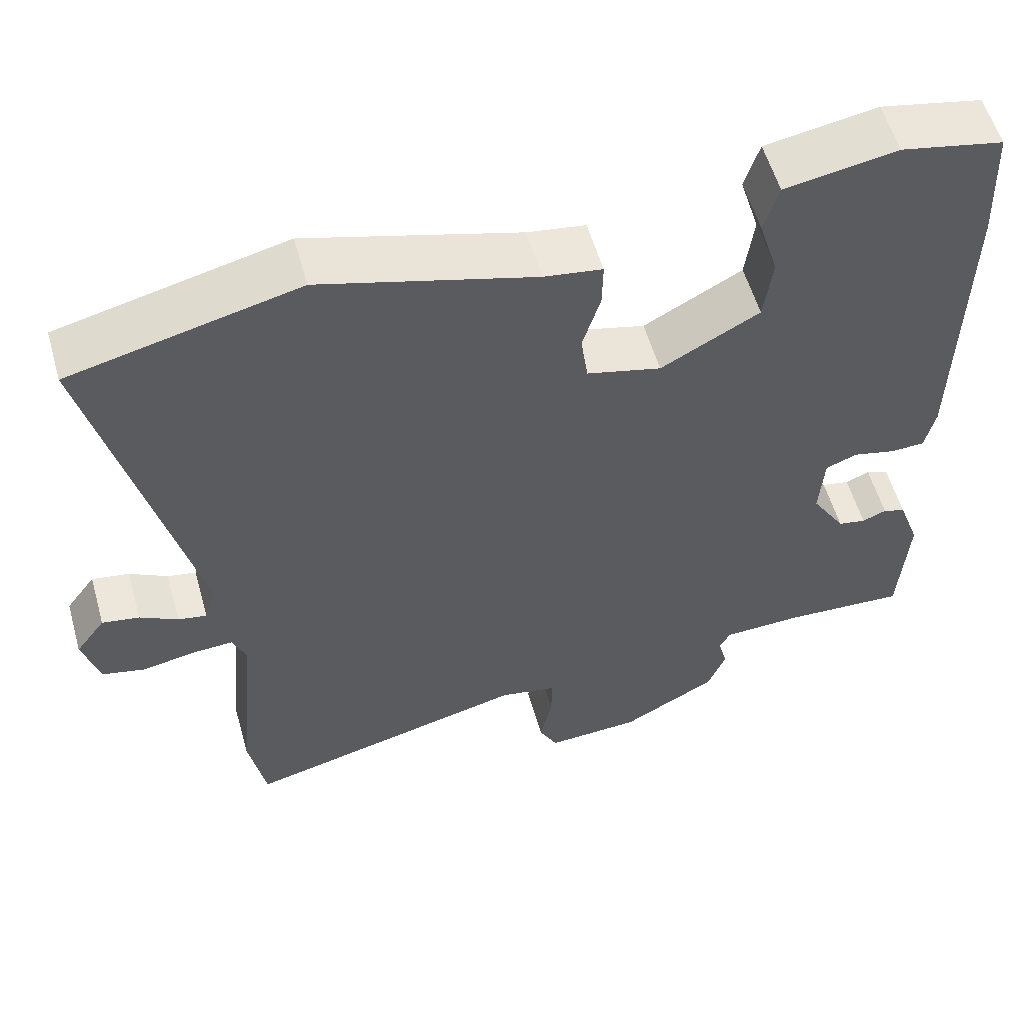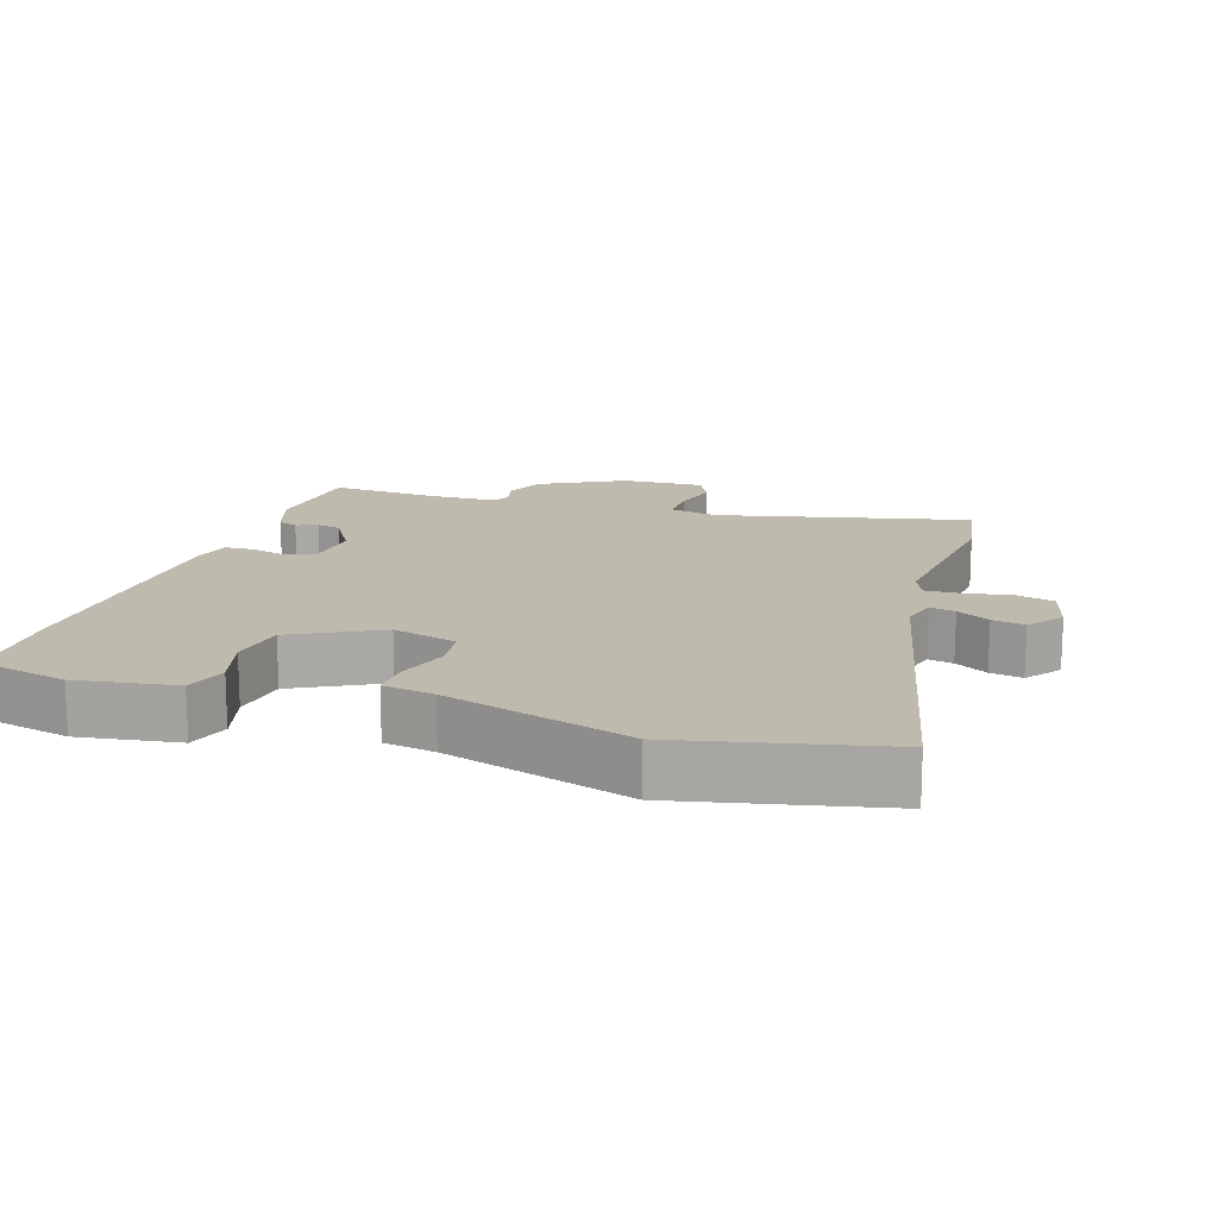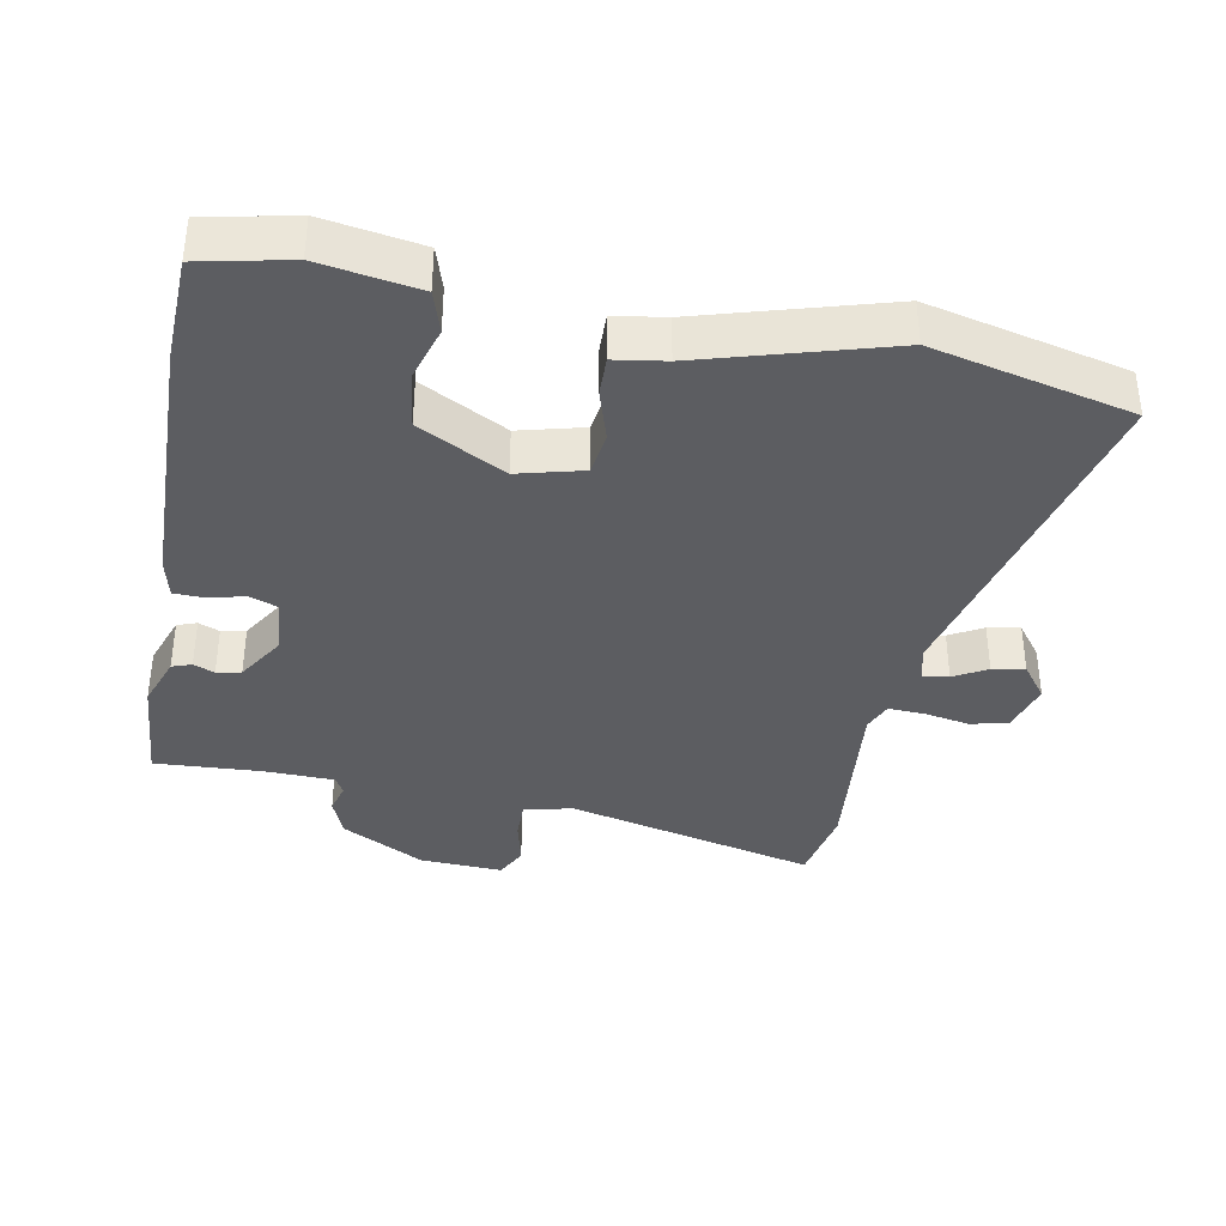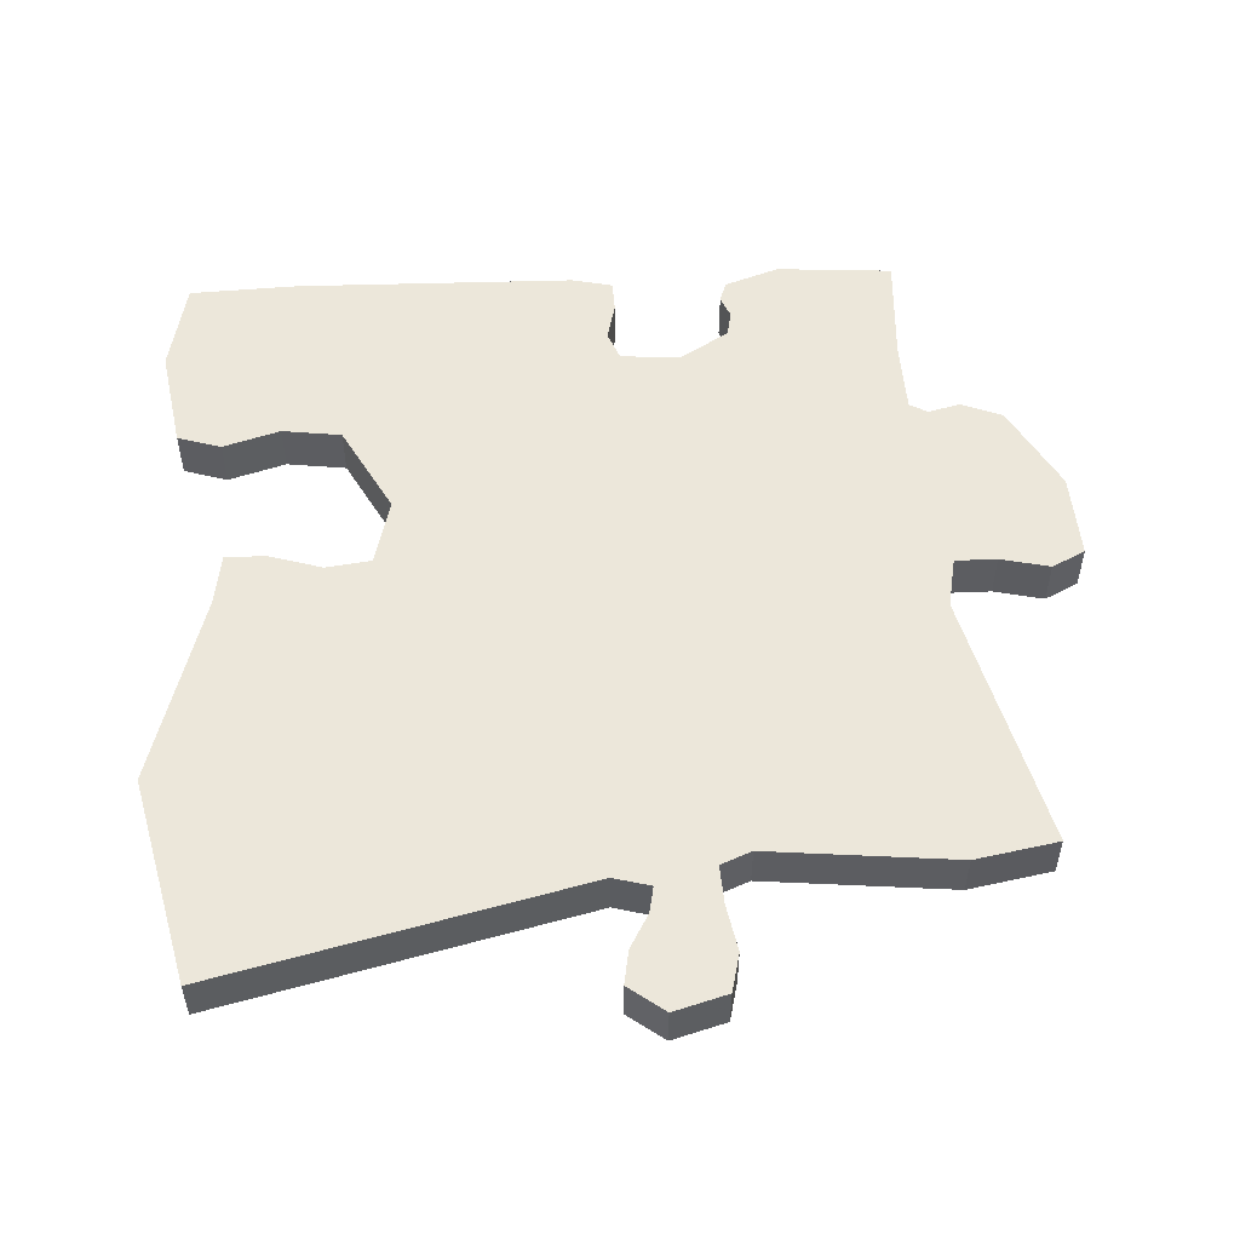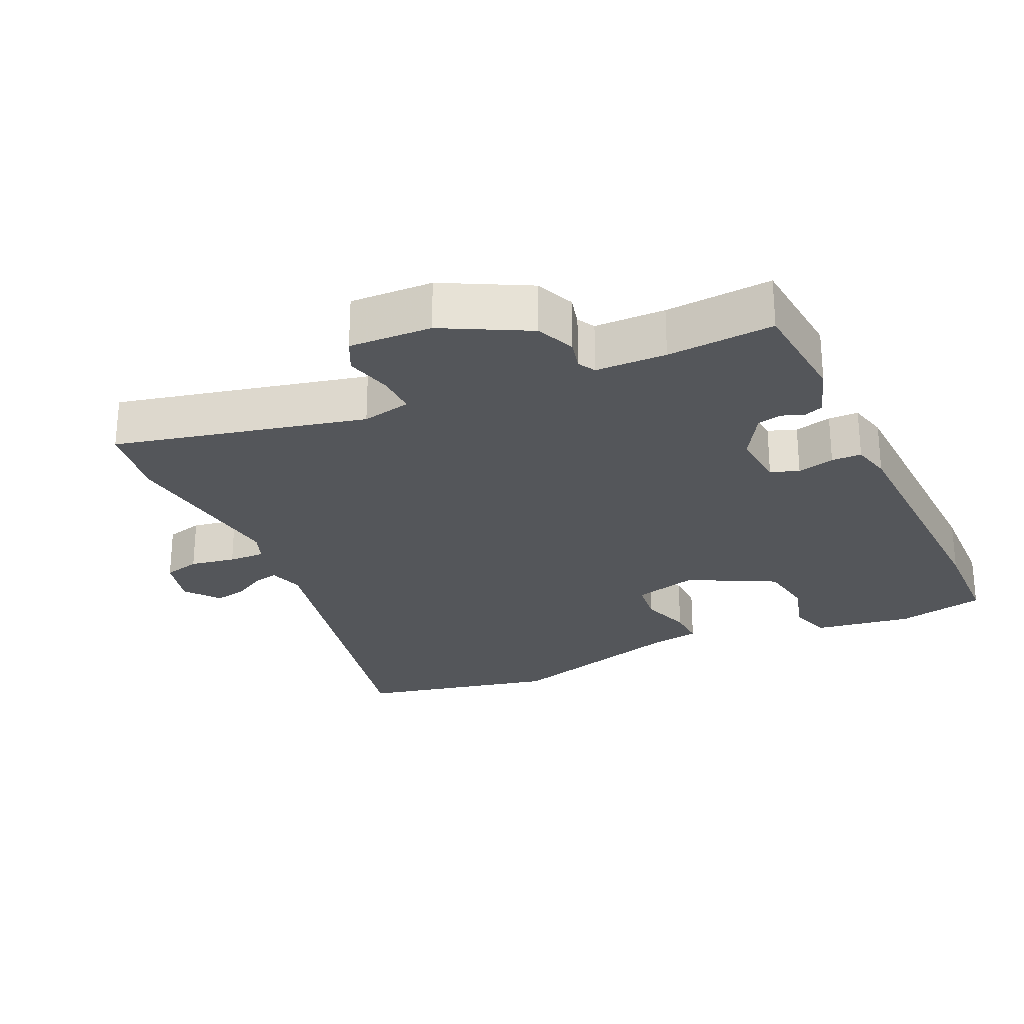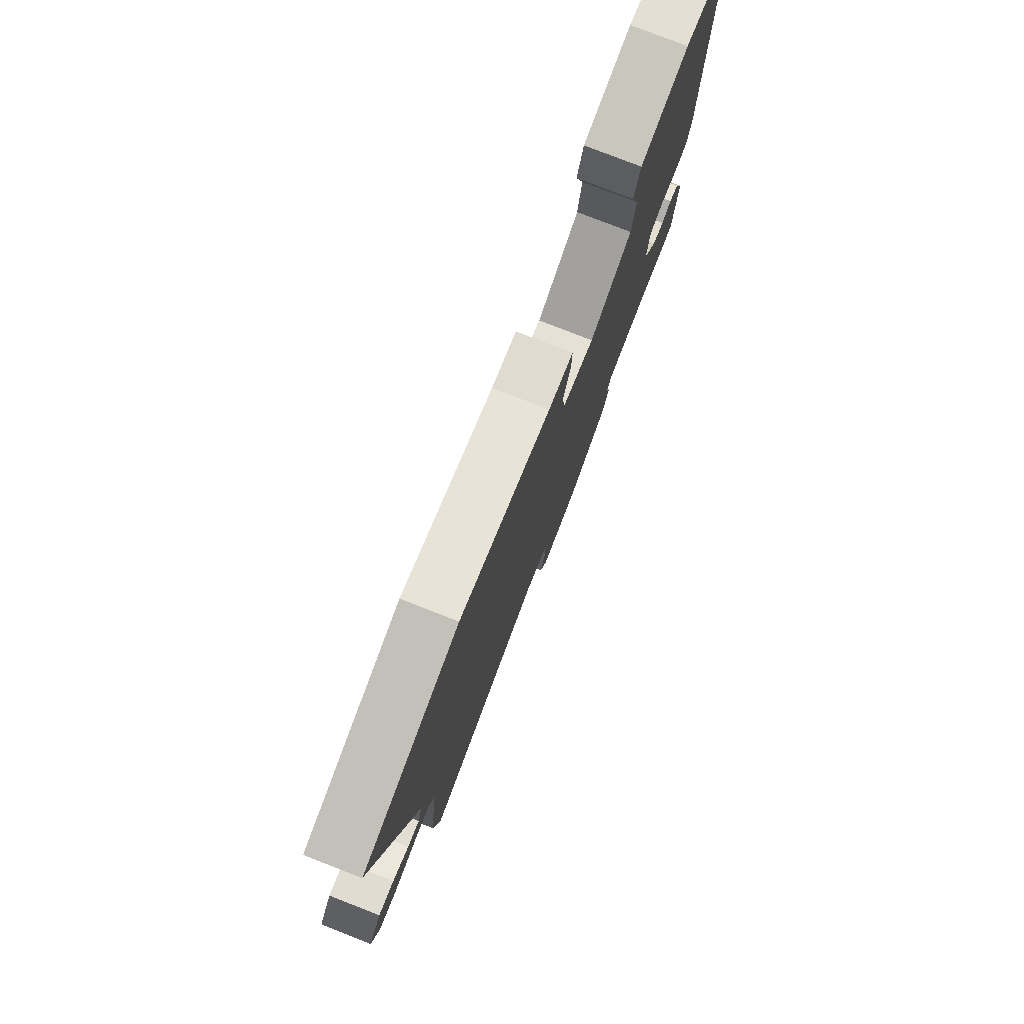
<metadata>
{"format":"obj","ext":"obj","renderer":"f3d","projection":"perspective","resolution":1024,"background":"white","views":[{"elev":56.3,"azim":164.2,"up":"+Z"},{"elev":15.4,"azim":18.9,"up":"+Y"},{"elev":-37.1,"azim":-10.3,"up":"+Y"},{"elev":52.9,"azim":87.4,"up":"+Y"},{"elev":-25.7,"azim":-154.0,"up":"+Y"},{"elev":78.7,"azim":111.3,"up":"+Z"}]}
</metadata>
<code>
v -0.506 0.07 0.367
v -0.499 0.07 0.522
v -0.367 0.07 0.549
v -0.222 0.07 0.524
v -0.203 0.07 0.462
v -0.228 0.07 0.381
v -0.217 0.07 0.297
v -0.09 0.07 0.228
v 0.006 0.07 0.252
v 0.015 0.07 0.316
v -0.008 0.07 0.392
v -0.009 0.07 0.45
v 0.066 0.07 0.461
v 0.341 0.07 0.539
v 0.634 0.07 0.468
v 0.509 0.07 -0.041
v 0.523 0.07 -0.093
v 0.56 0.07 -0.086
v 0.609 0.07 -0.059
v 0.657 0.07 -0.051
v 0.695 0.07 -0.102
v 0.673 0.07 -0.177
v 0.618 0.07 -0.19
v 0.551 0.07 -0.177
v 0.497 0.07 -0.174
v 0.479 0.07 -0.217
v 0.504 0.07 -0.48
v 0.482 0.07 -0.596
v 0.114 0.07 -0.503
v 0.041 0.07 -0.517
v 0.041 0.07 -0.576
v 0.057 0.07 -0.646
v 0.033 0.07 -0.693
v -0.089 0.07 -0.686
v -0.212 0.07 -0.618
v -0.235 0.07 -0.56
v -0.223 0.07 -0.515
v -0.237 0.07 -0.489
v -0.341 0.07 -0.485
v -0.498 0.07 -0.493
v -0.509 0.07 -0.328
v -0.481 0.07 -0.251
v -0.452 0.07 -0.241
v -0.421 0.07 -0.254
v -0.385 0.07 -0.247
v -0.341 0.07 -0.177
v -0.347 0.07 -0.092
v -0.388 0.07 -0.076
v -0.443 0.07 -0.089
v -0.487 0.07 -0.087
v -0.5 0.07 -0.029
v -0.506 0 0.367
v -0.499 0 0.522
v -0.367 0 0.549
v -0.222 0 0.524
v -0.203 0 0.462
v -0.228 0 0.381
v -0.217 0 0.297
v -0.09 0 0.228
v 0.006 0 0.252
v 0.015 0 0.316
v -0.008 0 0.392
v -0.009 0 0.45
v 0.066 0 0.461
v 0.341 0 0.539
v 0.634 0 0.468
v 0.509 0 -0.041
v 0.523 0 -0.093
v 0.56 0 -0.086
v 0.609 0 -0.059
v 0.657 0 -0.051
v 0.695 0 -0.102
v 0.673 0 -0.177
v 0.618 0 -0.19
v 0.551 0 -0.177
v 0.497 0 -0.174
v 0.479 0 -0.217
v 0.504 0 -0.48
v 0.482 0 -0.596
v 0.114 0 -0.503
v 0.041 0 -0.517
v 0.041 0 -0.576
v 0.057 0 -0.646
v 0.033 0 -0.693
v -0.089 0 -0.686
v -0.212 0 -0.618
v -0.235 0 -0.56
v -0.223 0 -0.515
v -0.237 0 -0.489
v -0.341 0 -0.485
v -0.498 0 -0.493
v -0.509 0 -0.328
v -0.481 0 -0.251
v -0.452 0 -0.241
v -0.421 0 -0.254
v -0.385 0 -0.247
v -0.341 0 -0.177
v -0.347 0 -0.092
v -0.388 0 -0.076
v -0.443 0 -0.089
v -0.487 0 -0.087
v -0.5 0 -0.029
f 48 49 50 51
f 47 48 51 1
f 41 42 43 44
f 39 40 41 44
f 38 39 44 45
f 34 35 36 37
f 34 37 38
f 31 32 33 34
f 30 31 34 38
f 29 30 38 45
f 26 27 28 29
f 25 26 29 45
f 21 22 23 24
f 21 24 25
f 18 19 20 21
f 17 18 21 25
f 16 17 25 45
f 13 14 15 16
f 10 11 12 13
f 9 10 13 16
f 8 9 16
f 3 4 5 6
f 3 6 7
f 47 1 2 3
f 46 47 3 7
f 16 45 46
f 8 16 46
f 7 8 46
f 102 101 100 99
f 52 102 99 98
f 95 94 93 92
f 95 92 91 90
f 96 95 90 89
f 88 87 86 85
f 89 88 85
f 85 84 83 82
f 89 85 82 81
f 96 89 81 80
f 80 79 78 77
f 96 80 77 76
f 75 74 73 72
f 76 75 72
f 72 71 70 69
f 76 72 69 68
f 96 76 68 67
f 67 66 65 64
f 64 63 62 61
f 67 64 61 60
f 67 60 59
f 57 56 55 54
f 58 57 54
f 54 53 52 98
f 58 54 98 97
f 97 96 67
f 97 67 59
f 97 59 58
f 1 52 53 2
f 2 53 54 3
f 3 54 55 4
f 4 55 56 5
f 5 56 57 6
f 6 57 58 7
f 7 58 59 8
f 8 59 60 9
f 9 60 61 10
f 10 61 62 11
f 11 62 63 12
f 12 63 64 13
f 13 64 65 14
f 14 65 66 15
f 15 66 67 16
f 16 67 68 17
f 17 68 69 18
f 18 69 70 19
f 19 70 71 20
f 20 71 72 21
f 21 72 73 22
f 22 73 74 23
f 23 74 75 24
f 24 75 76 25
f 25 76 77 26
f 26 77 78 27
f 27 78 79 28
f 28 79 80 29
f 29 80 81 30
f 30 81 82 31
f 31 82 83 32
f 32 83 84 33
f 33 84 85 34
f 34 85 86 35
f 35 86 87 36
f 36 87 88 37
f 37 88 89 38
f 38 89 90 39
f 39 90 91 40
f 40 91 92 41
f 41 92 93 42
f 42 93 94 43
f 43 94 95 44
f 44 95 96 45
f 45 96 97 46
f 46 97 98 47
f 47 98 99 48
f 48 99 100 49
f 49 100 101 50
f 50 101 102 51
f 51 102 52 1

</code>
